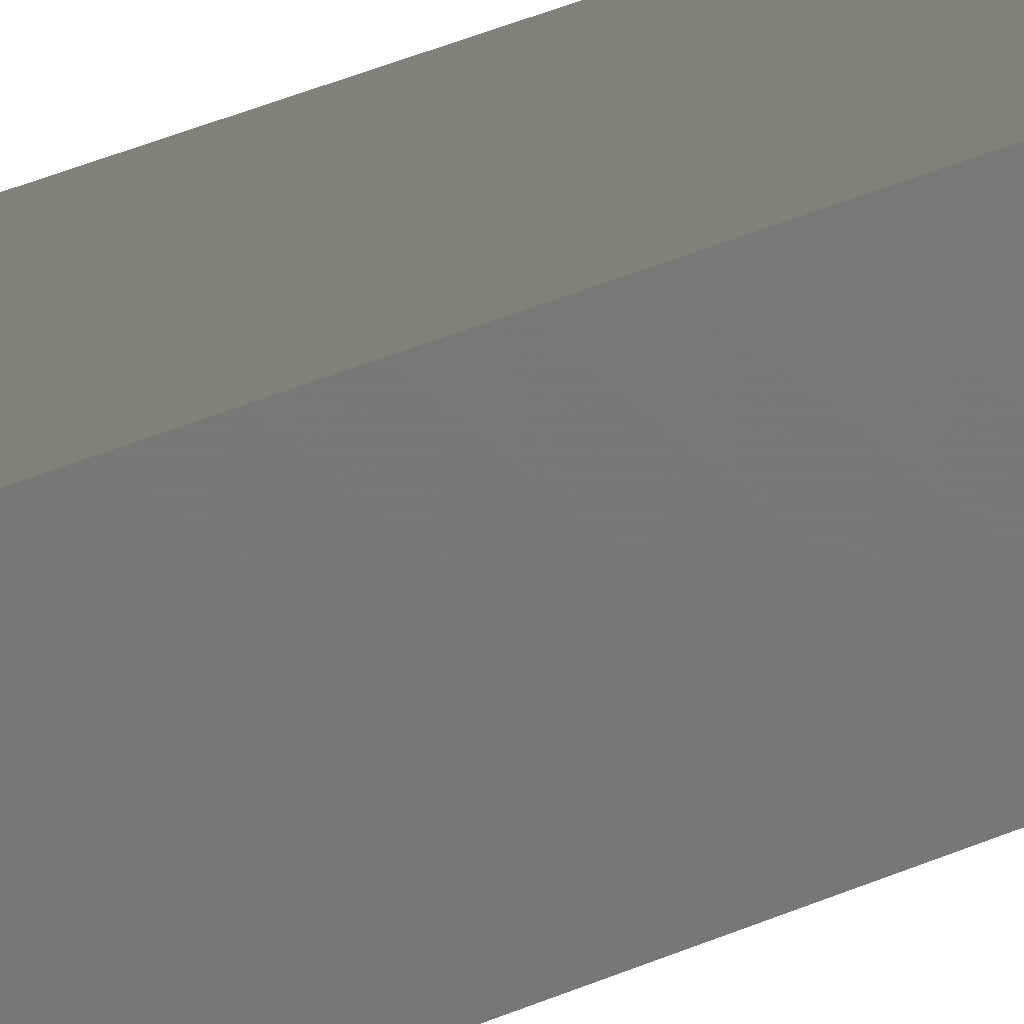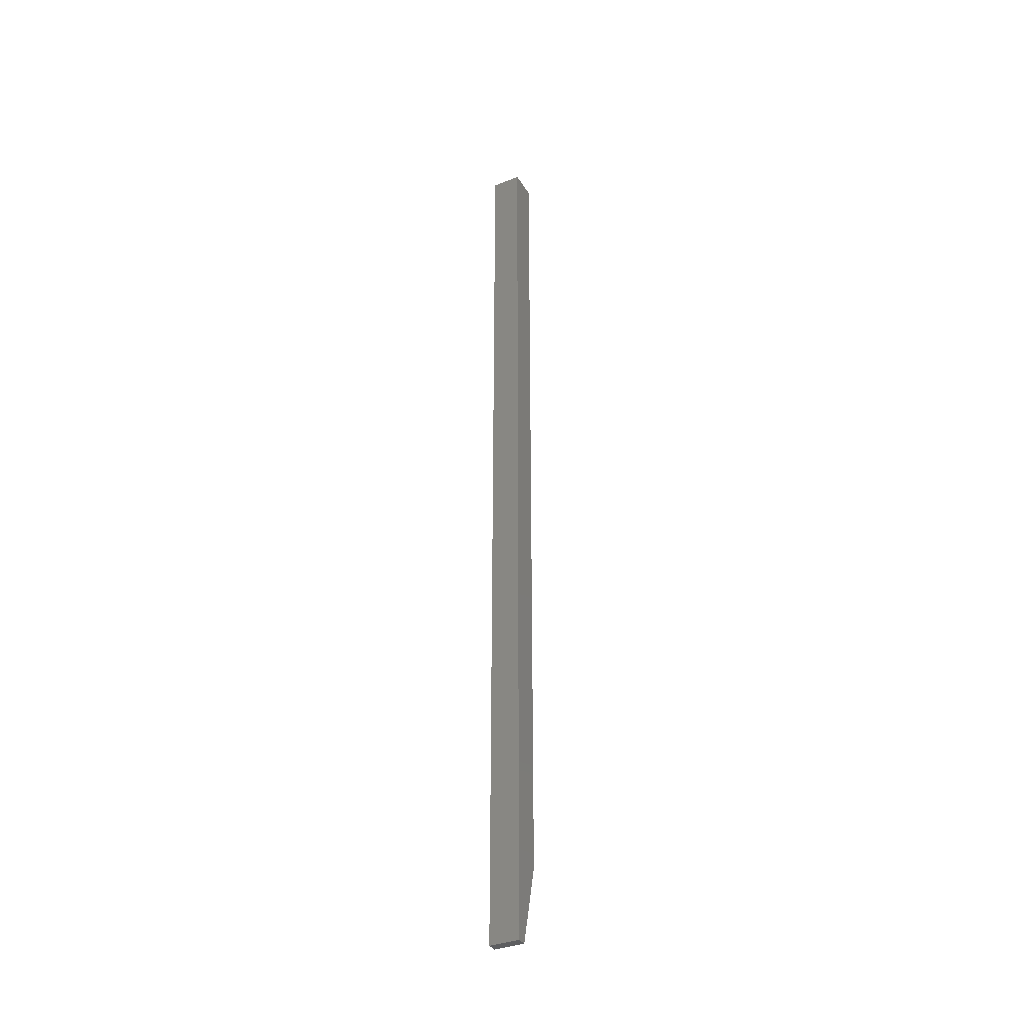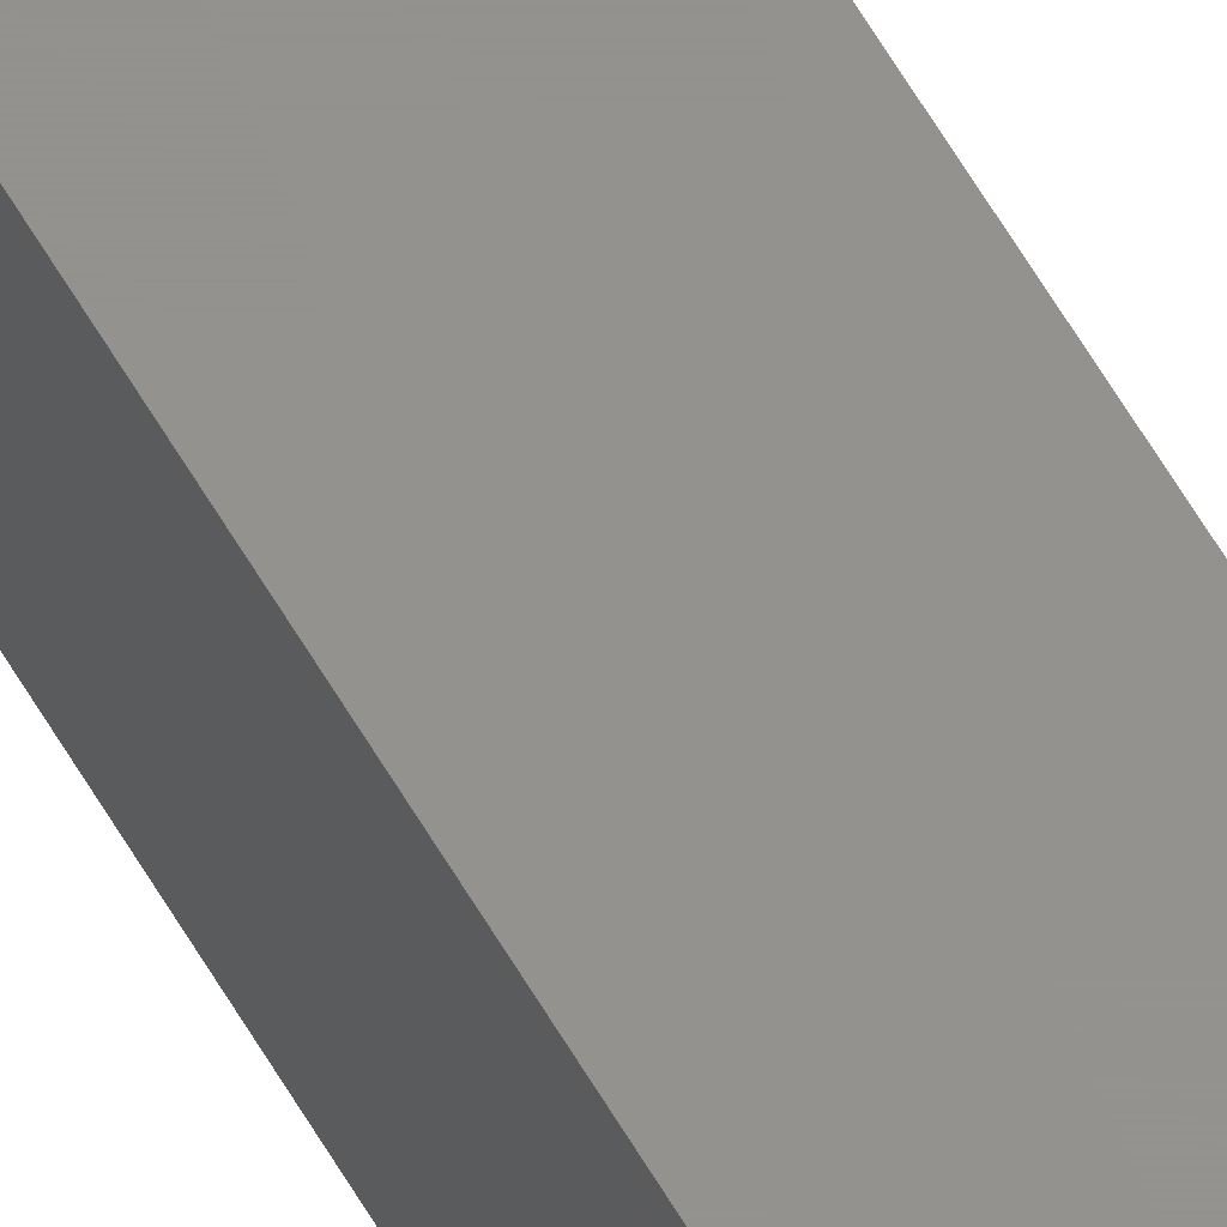
<metadata>
{"format":"stl","ext":"stl","renderer":"f3d","projection":"perspective","resolution":1024,"background":"white","views":[{"elev":14.0,"azim":35.0,"up":"+Z"},{"elev":-35.4,"azim":-152.3,"up":"+Y"},{"elev":55.8,"azim":-28.7,"up":"+Z"}]}
</metadata>
<code>
# stl→obj: 10 verts, 16 faces
v -0.01562 -0.75 -0.01562
v 0.007812 -0.75 -0.01562
v -0.01562 -0.75 -0.007812
v 0.007812 -0.75 -0.007812
v -0.01562 1.423e-18 0.007812
v -0.01562 0 -0.01562
v -0.01562 -0.6875 0.007812
v 0.007812 2.846e-18 0.007812
v 0.007812 -0.6875 0.007812
v 0.007812 1.423e-18 -0.01562
f 1 2 3
f 3 2 4
f 5 6 7
f 7 6 1
f 7 1 3
f 8 5 9
f 9 5 7
f 10 8 2
f 2 8 9
f 2 9 4
f 7 3 9
f 9 3 4
f 6 5 10
f 10 5 8
f 6 10 1
f 1 10 2

</code>
